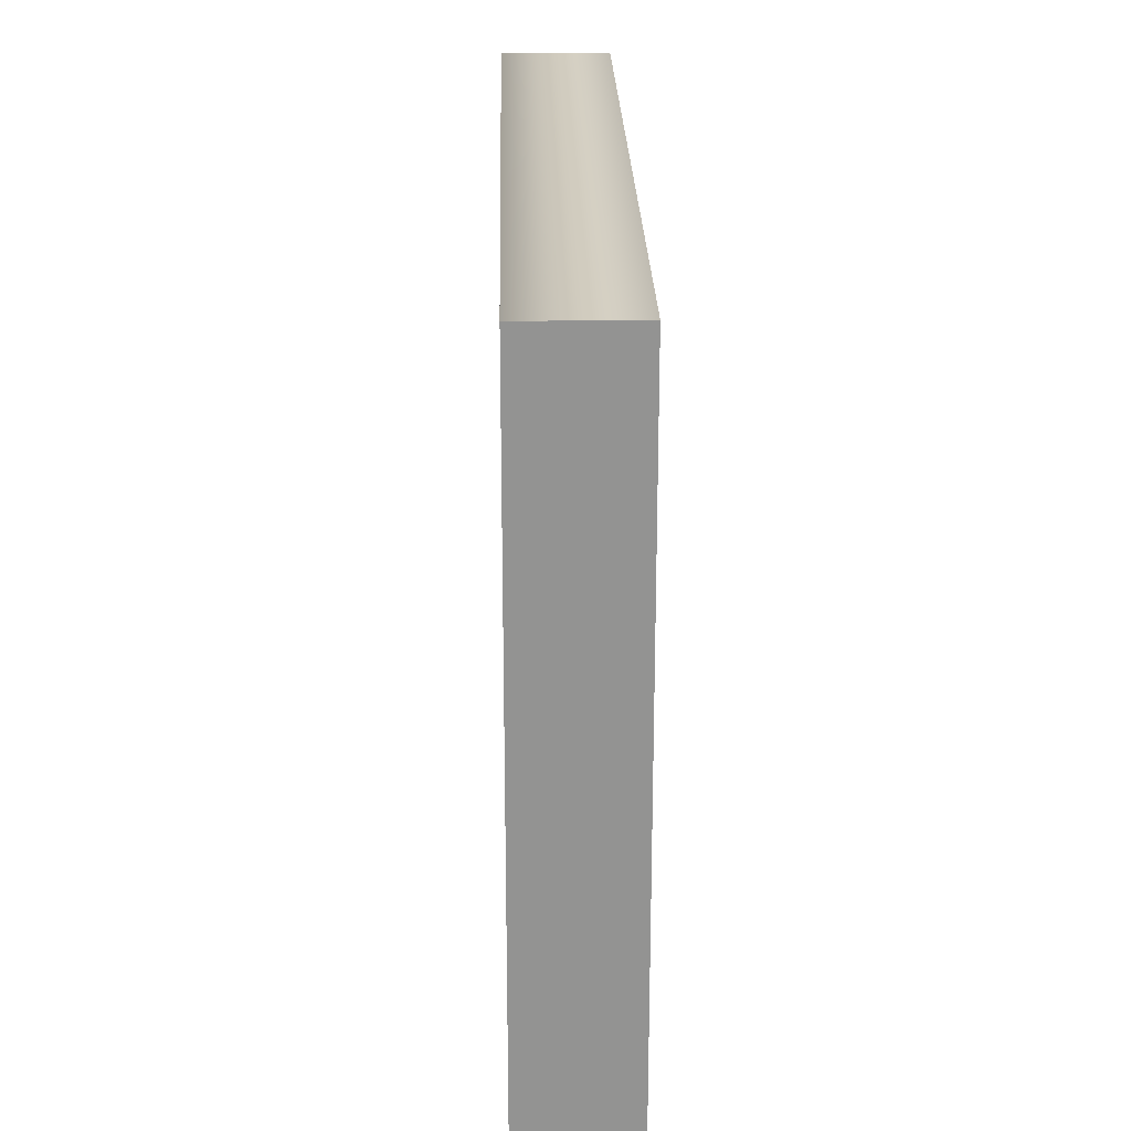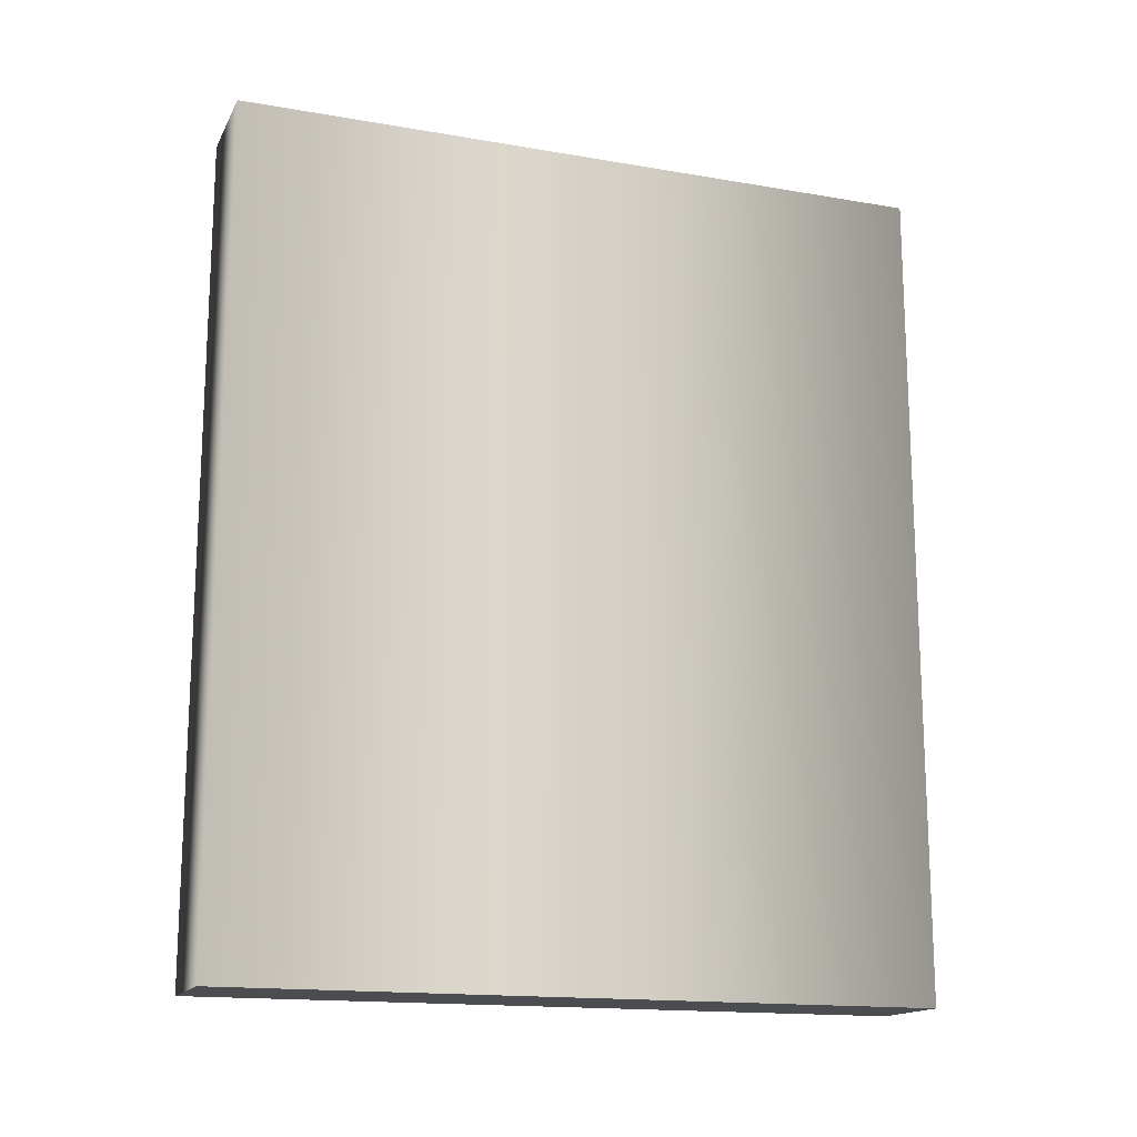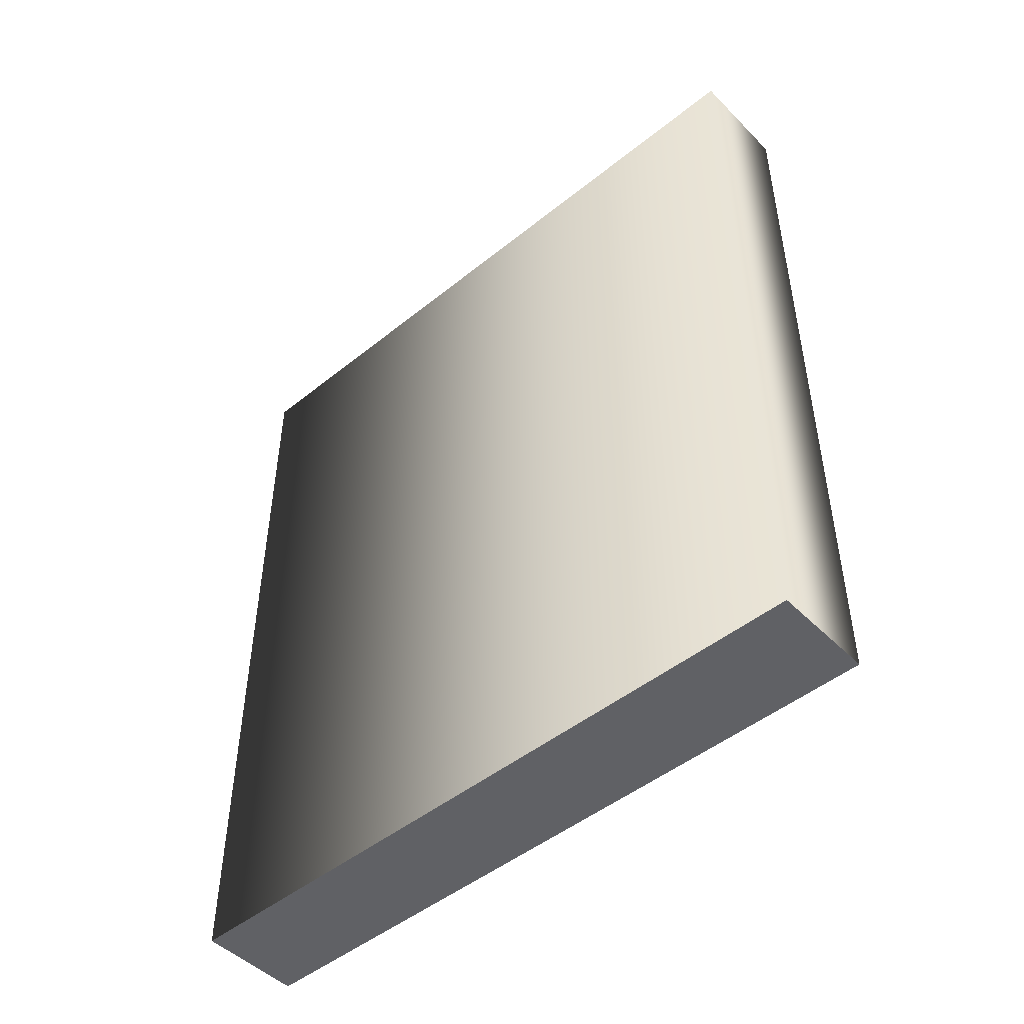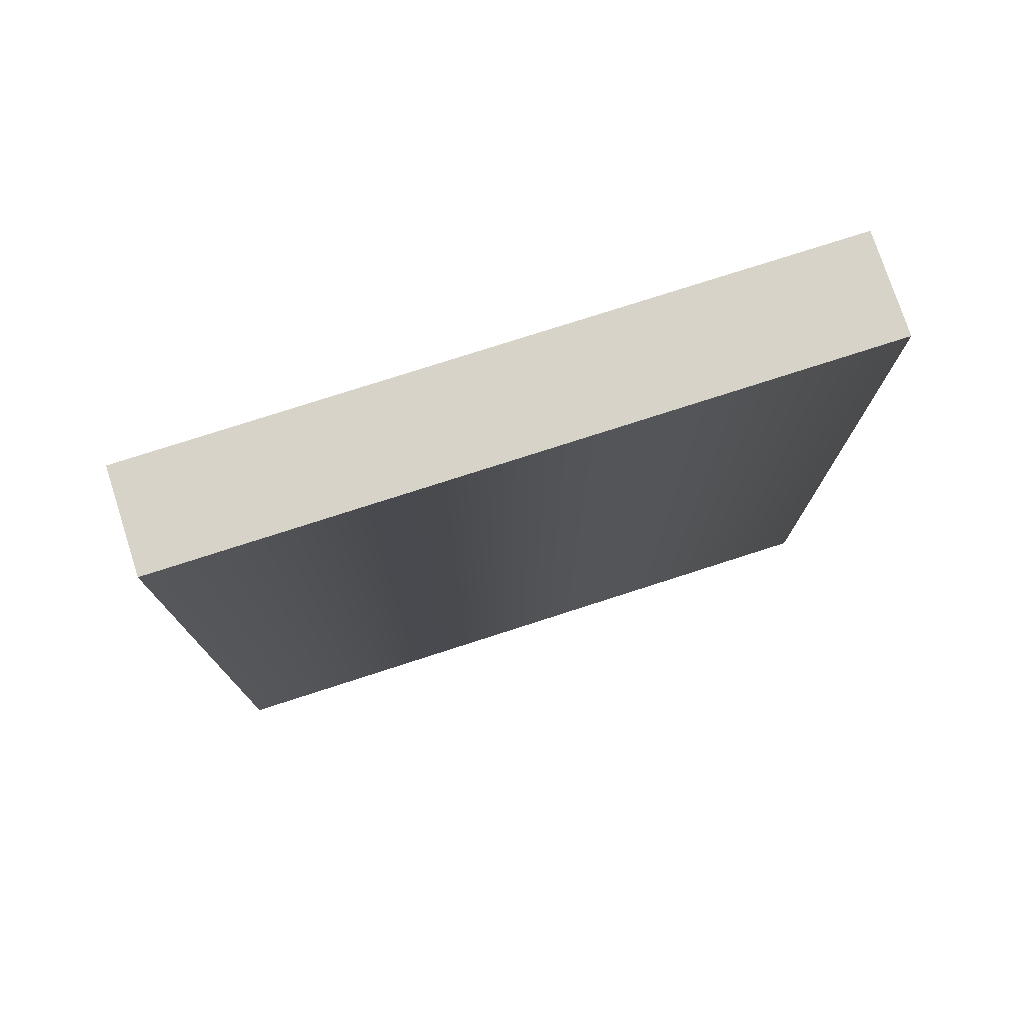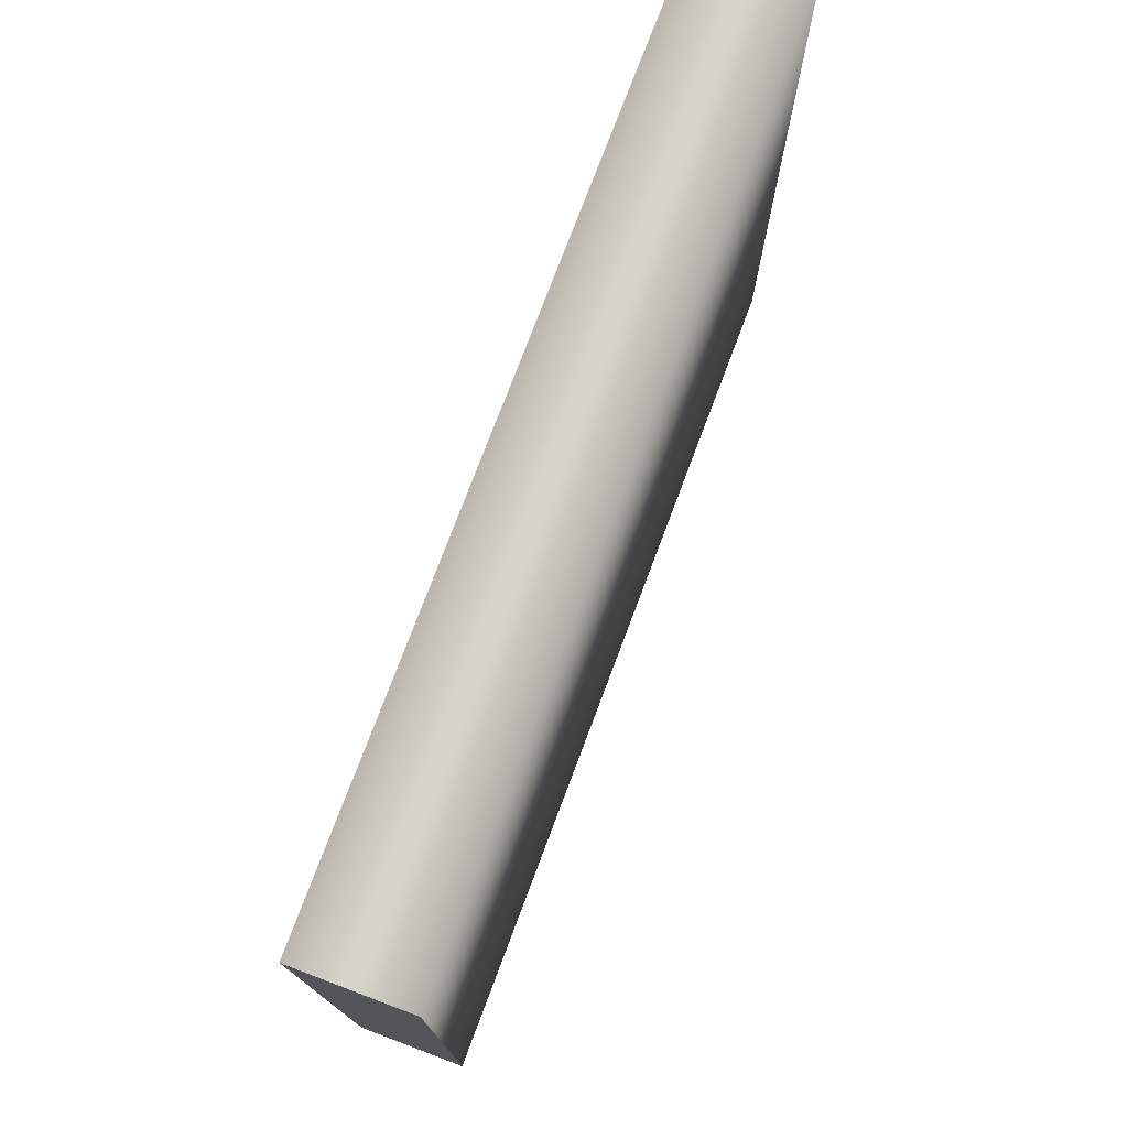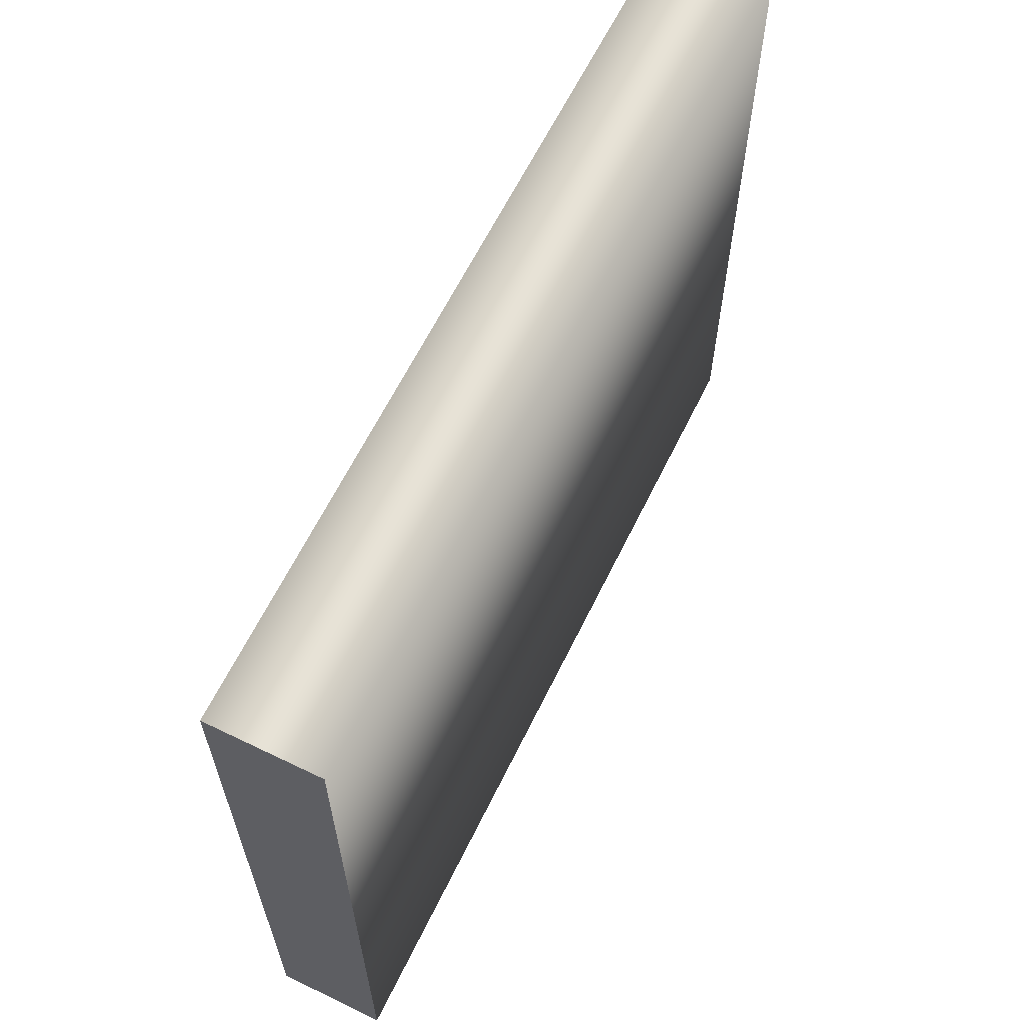
<metadata>
{"format":"obj","ext":"obj","renderer":"f3d","projection":"perspective","resolution":1024,"background":"white","views":[{"elev":23.5,"azim":-1.3,"up":"+Z"},{"elev":-15.9,"azim":-109.7,"up":"+Y"},{"elev":-48.1,"azim":-48.0,"up":"+Y"},{"elev":76.4,"azim":-107.9,"up":"+Y"},{"elev":75.8,"azim":-159.4,"up":"+Z"},{"elev":63.2,"azim":-153.9,"up":"+Z"}]}
</metadata>
<code>
o Text
v -0.01 0.08 0.068
v -0.01 0.08 -0.068
v 0.01 0.08 -0.068
v 0.01 0.08 0.068
v -0.01 -0.08 0.068
v -0.01 -0.08 -0.068
v 0.01 -0.08 -0.068
v 0.01 -0.08 0.068
v -0.01 -0.08 0.068
v -0.01 0.08 0.068
v -0.01 -0.08 -0.068
v -0.01 0.08 -0.068
v 0.01 -0.08 -0.068
v 0.01 0.08 -0.068
v 0.01 -0.08 0.068
v 0.01 0.08 0.068
f 1 3 2
f 1 4 3
f 5 6 7
f 5 7 8
f 10 12 11 9
f 12 14 13 11
f 14 16 15 13
f 16 10 9 15

</code>
